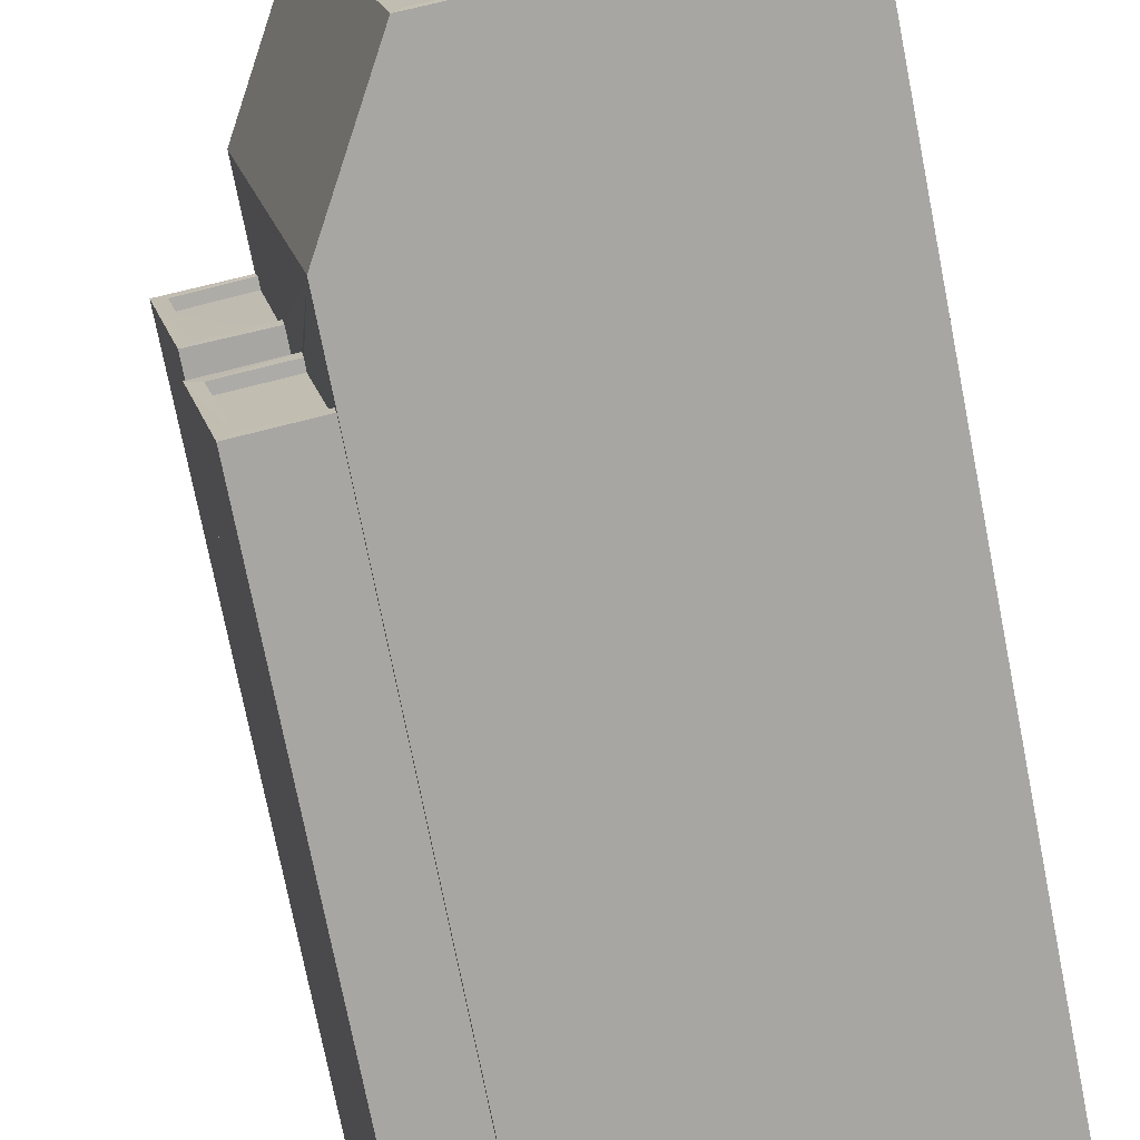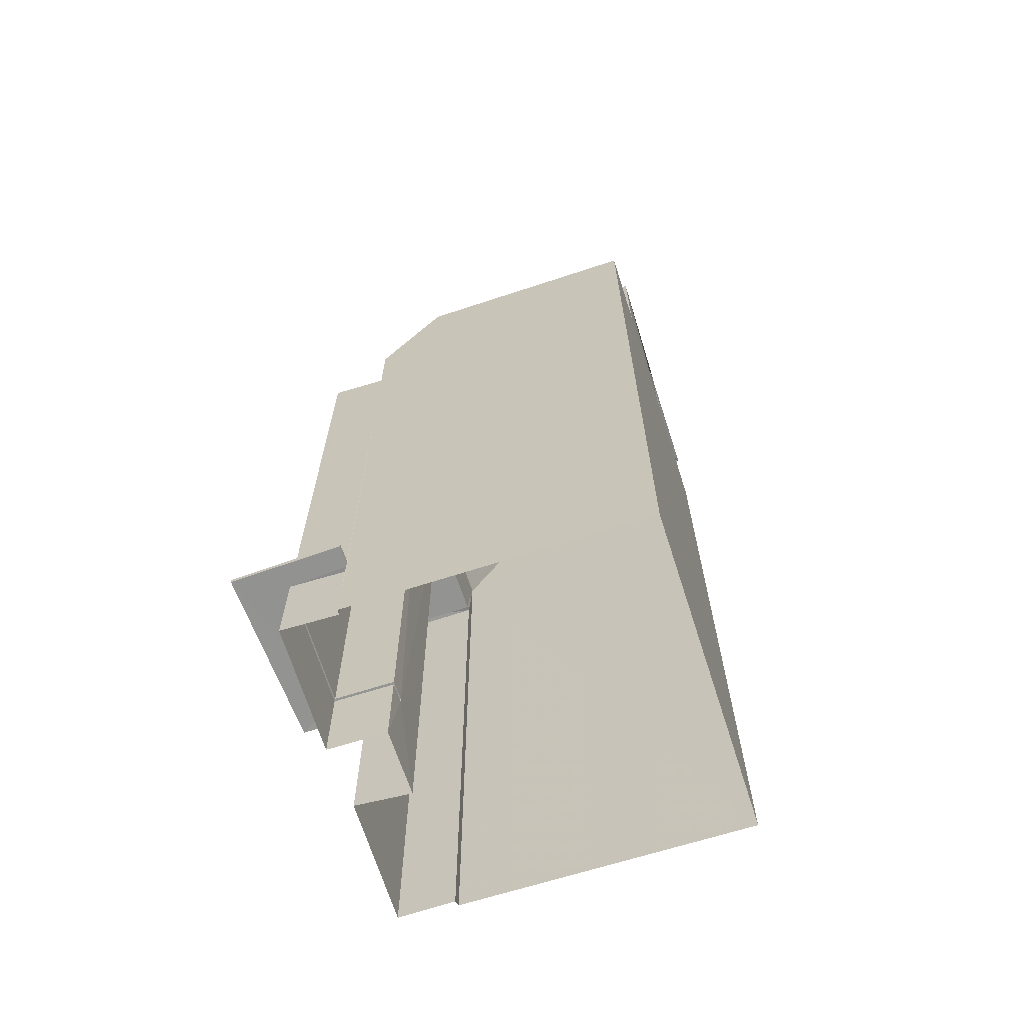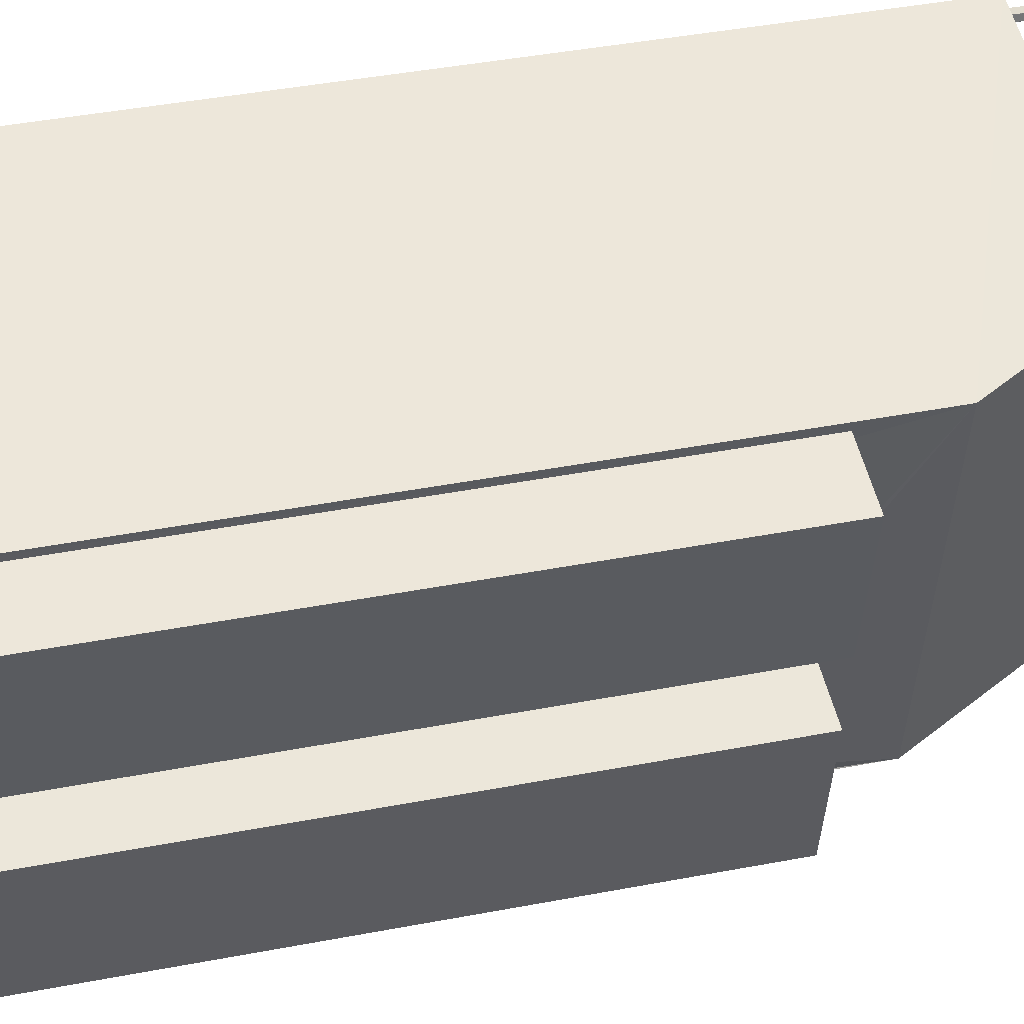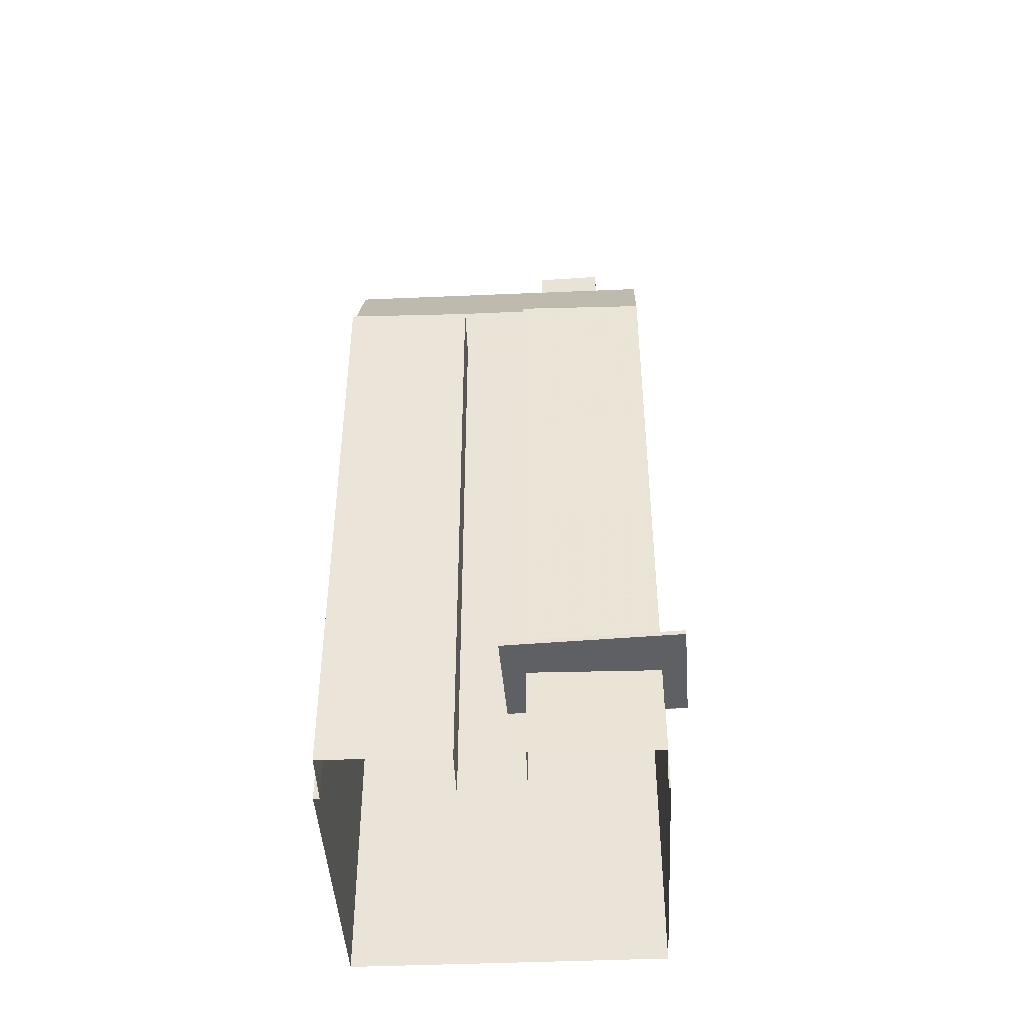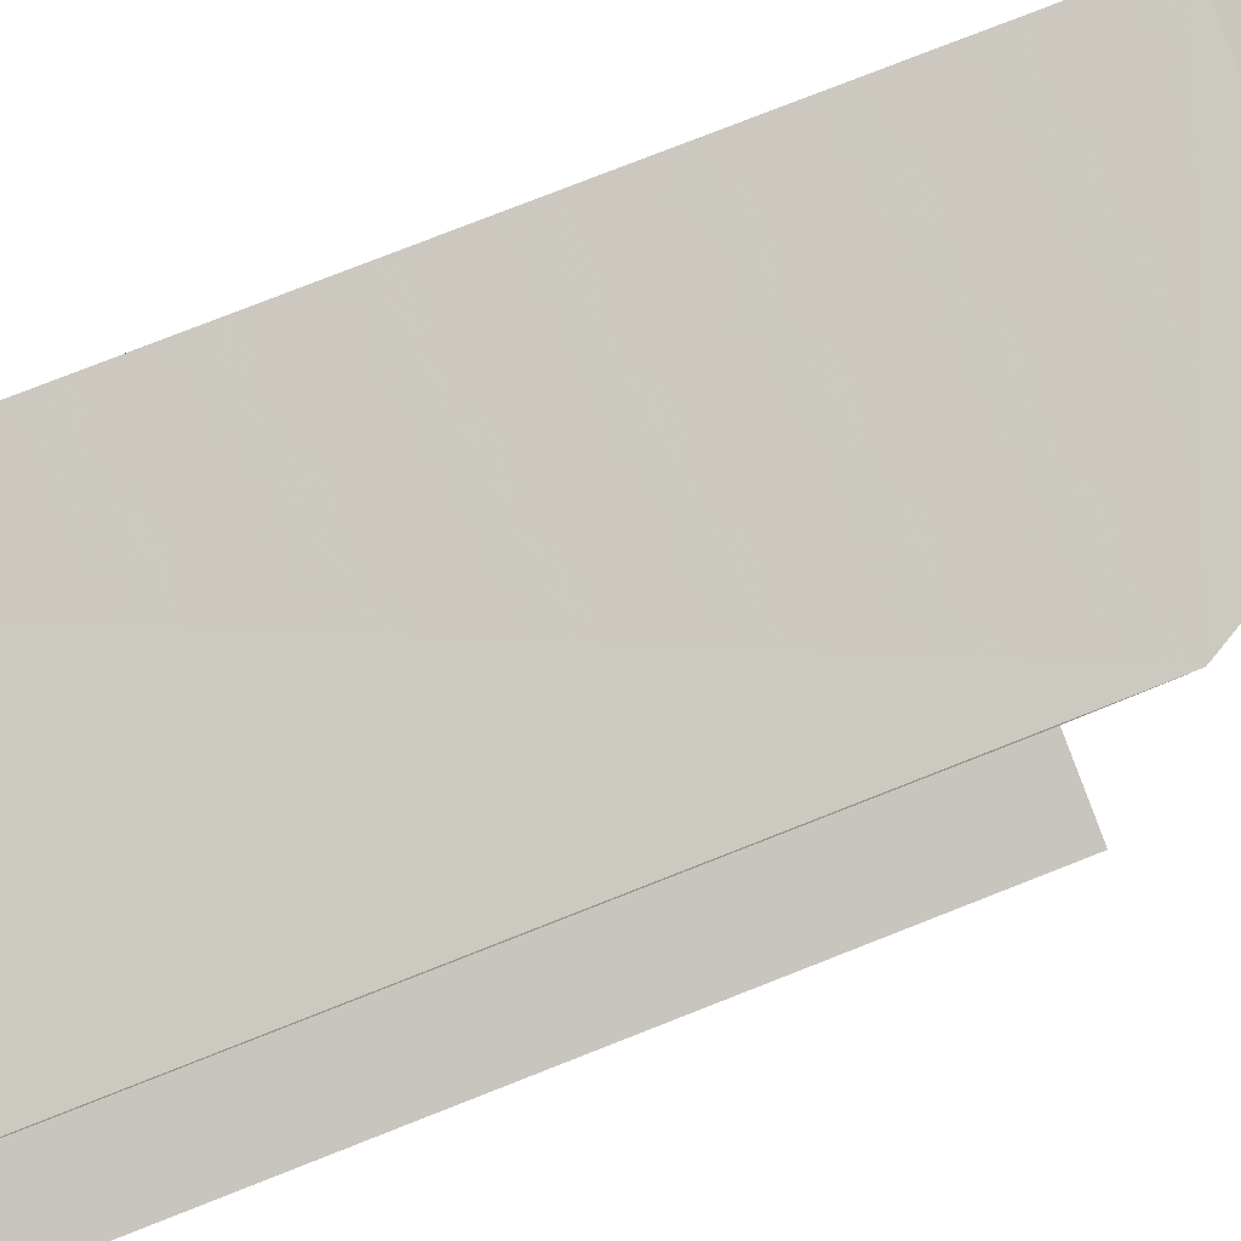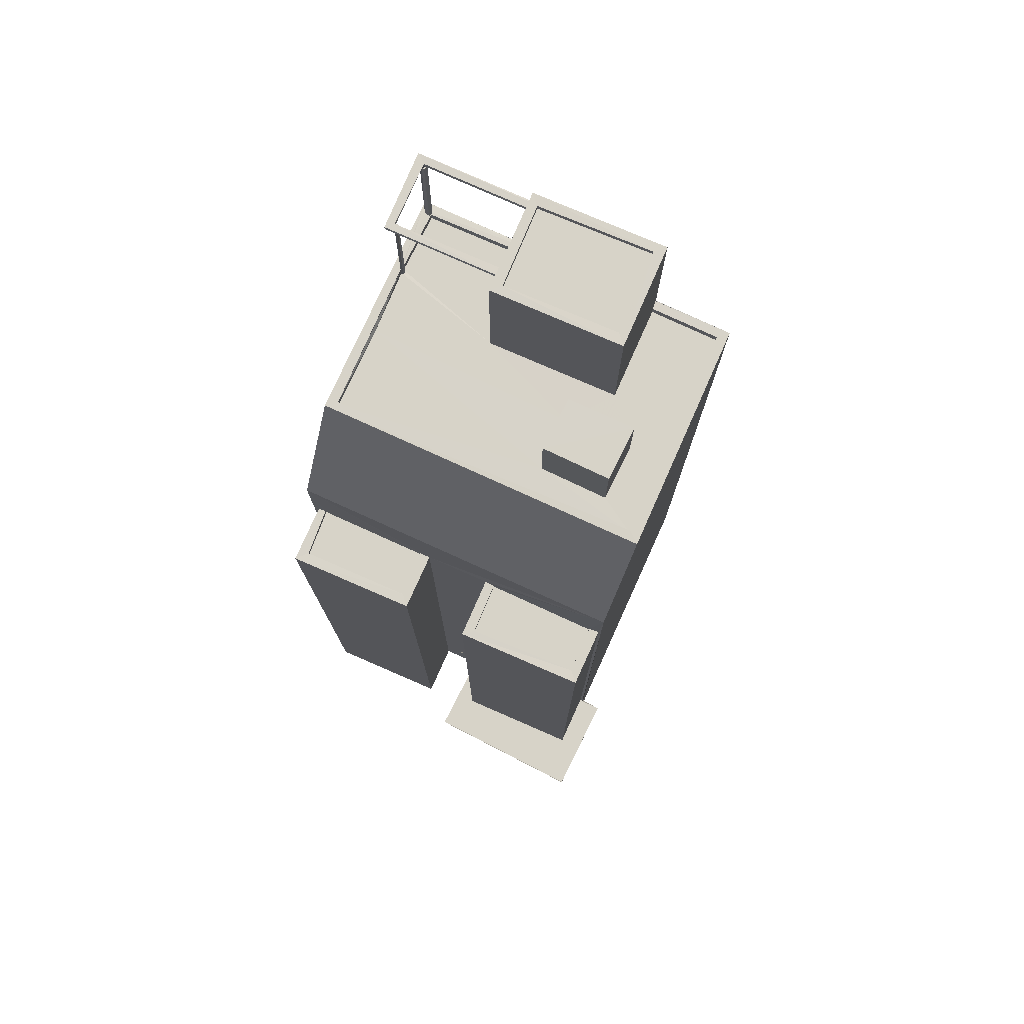
<metadata>
{"format":"obj","ext":"obj","renderer":"f3d","projection":"perspective","resolution":1024,"background":"white","views":[{"elev":-71.9,"azim":11.0,"up":"+Y"},{"elev":-66.5,"azim":29.2,"up":"+Z"},{"elev":40.7,"azim":-103.4,"up":"+Y"},{"elev":-44.3,"azim":-76.0,"up":"+Z"},{"elev":77.6,"azim":-111.5,"up":"+Y"},{"elev":76.7,"azim":-54.5,"up":"+Z"}]}
</metadata>
<code>
v 1.241e+05 7.849e+05 20.61
v 1.241e+05 7.849e+05 20.61
v 1.241e+05 7.849e+05 20.61
v 1.241e+05 7.849e+05 20.61
v 1.241e+05 7.849e+05 20.61
v 1.241e+05 7.849e+05 20.61
v 1.241e+05 7.849e+05 20.61
v 1.241e+05 7.849e+05 20.61
v 1.241e+05 7.849e+05 20.61
v 1.241e+05 7.849e+05 20.61
v 1.241e+05 7.849e+05 20.61
v 1.241e+05 7.849e+05 20.61
v 1.241e+05 7.849e+05 23.54
v 1.241e+05 7.849e+05 23.54
v 1.241e+05 7.849e+05 23.54
v 1.241e+05 7.849e+05 23.54
v 1.241e+05 7.849e+05 23.54
v 1.241e+05 7.849e+05 23.54
v 1.241e+05 7.849e+05 23.54
v 1.241e+05 7.849e+05 23.54
v 1.241e+05 7.849e+05 23.54
v 1.241e+05 7.849e+05 23.54
v 1.241e+05 7.849e+05 49.78
v 1.241e+05 7.849e+05 49.78
v 1.241e+05 7.849e+05 49.78
v 1.241e+05 7.849e+05 49.78
v 1.241e+05 7.849e+05 49.78
v 1.241e+05 7.849e+05 49.78
v 1.241e+05 7.849e+05 49.78
v 1.241e+05 7.849e+05 49.78
v 1.241e+05 7.849e+05 49.78
v 1.241e+05 7.849e+05 49.78
v 1.241e+05 7.849e+05 49.78
v 1.241e+05 7.849e+05 49.78
v 1.241e+05 7.849e+05 49.78
v 1.241e+05 7.849e+05 49.78
v 1.241e+05 7.849e+05 49.78
v 1.241e+05 7.849e+05 49.78
v 1.241e+05 7.849e+05 49.78
v 1.241e+05 7.849e+05 49.78
v 1.241e+05 7.849e+05 23.69
v 1.241e+05 7.849e+05 23.69
v 1.241e+05 7.849e+05 23.69
v 1.241e+05 7.849e+05 23.69
v 1.241e+05 7.849e+05 23.69
v 1.241e+05 7.849e+05 23.69
v 1.241e+05 7.849e+05 23.69
v 1.241e+05 7.849e+05 23.69
v 1.241e+05 7.849e+05 23.69
v 1.241e+05 7.849e+05 23.69
v 1.241e+05 7.849e+05 40.47
v 1.241e+05 7.849e+05 40.47
v 1.241e+05 7.849e+05 40.47
v 1.241e+05 7.849e+05 40.47
v 1.241e+05 7.849e+05 40.47
v 1.241e+05 7.849e+05 40.47
v 1.241e+05 7.849e+05 40.47
v 1.241e+05 7.849e+05 40.47
v 1.241e+05 7.849e+05 40.22
v 1.241e+05 7.849e+05 40.22
v 1.241e+05 7.849e+05 40.22
v 1.241e+05 7.849e+05 40.22
v 1.241e+05 7.849e+05 46.15
v 1.241e+05 7.849e+05 46.15
v 1.241e+05 7.849e+05 46.15
v 1.241e+05 7.849e+05 46.15
v 1.241e+05 7.849e+05 46.15
v 1.241e+05 7.849e+05 46.15
v 1.241e+05 7.849e+05 46.15
v 1.241e+05 7.849e+05 46.15
v 1.241e+05 7.849e+05 46.15
v 1.241e+05 7.849e+05 46.15
v 1.241e+05 7.849e+05 46.15
v 1.241e+05 7.849e+05 46.15
v 1.241e+05 7.849e+05 46.15
v 1.241e+05 7.849e+05 45.9
v 1.241e+05 7.849e+05 45.9
v 1.241e+05 7.849e+05 45.9
v 1.241e+05 7.849e+05 45.9
v 1.241e+05 7.849e+05 45.9
v 1.241e+05 7.849e+05 45.9
v 1.241e+05 7.849e+05 45.9
v 1.241e+05 7.849e+05 45.9
v 1.241e+05 7.849e+05 45.9
v 1.241e+05 7.849e+05 45.9
v 1.241e+05 7.849e+05 45.9
v 1.241e+05 7.849e+05 45.9
v 1.241e+05 7.849e+05 45.9
v 1.241e+05 7.849e+05 45.9
v 1.241e+05 7.849e+05 45.9
v 1.241e+05 7.849e+05 45.9
v 1.241e+05 7.849e+05 45.9
v 1.241e+05 7.849e+05 45.9
v 1.241e+05 7.849e+05 46.15
v 1.241e+05 7.849e+05 46.15
v 1.241e+05 7.849e+05 46.15
v 1.241e+05 7.849e+05 46.15
v 1.241e+05 7.849e+05 46.15
v 1.241e+05 7.849e+05 46.15
v 1.241e+05 7.849e+05 46.15
v 1.241e+05 7.849e+05 46.15
v 1.241e+05 7.849e+05 46.15
v 1.241e+05 7.849e+05 40.22
v 1.241e+05 7.849e+05 40.22
v 1.241e+05 7.849e+05 40.22
v 1.241e+05 7.849e+05 40.22
v 1.241e+05 7.849e+05 40.47
v 1.241e+05 7.849e+05 40.47
v 1.241e+05 7.849e+05 40.47
v 1.241e+05 7.849e+05 40.47
v 1.241e+05 7.849e+05 40.47
v 1.241e+05 7.849e+05 40.47
v 1.241e+05 7.849e+05 40.47
v 1.241e+05 7.849e+05 40.47
v 1.241e+05 7.849e+05 48.28
v 1.241e+05 7.849e+05 48.28
v 1.241e+05 7.849e+05 48.28
v 1.241e+05 7.849e+05 48.28
v 1.241e+05 7.849e+05 49.78
v 1.241e+05 7.849e+05 49.78
v 1.241e+05 7.849e+05 49.93
v 1.241e+05 7.849e+05 49.93
v 1.241e+05 7.849e+05 49.93
v 1.241e+05 7.849e+05 49.93
v 1.241e+05 7.849e+05 49.93
v 1.241e+05 7.849e+05 49.93
v 1.241e+05 7.849e+05 49.93
v 1.241e+05 7.849e+05 49.93
v 1.241e+05 7.849e+05 49.93
v 1.241e+05 7.849e+05 49.93
v 1.241e+05 7.849e+05 49.78
v 1.241e+05 7.849e+05 49.78
v 1.241e+05 7.849e+05 50.51
v 1.241e+05 7.849e+05 50.51
v 1.241e+05 7.849e+05 50.51
v 1.241e+05 7.849e+05 50.51
v 1.241e+05 7.849e+05 50.76
v 1.241e+05 7.849e+05 50.76
v 1.241e+05 7.849e+05 50.76
v 1.241e+05 7.849e+05 50.76
v 1.241e+05 7.849e+05 50.76
v 1.241e+05 7.849e+05 50.76
v 1.241e+05 7.849e+05 50.76
v 1.241e+05 7.849e+05 50.76
v 1.241e+05 7.849e+05 42.65
v 1.241e+05 7.849e+05 42.65
f 1 2 3
f 4 5 6
f 6 5 7
f 8 9 10
f 1 3 8
f 11 7 1
f 12 6 11
f 10 11 1
f 11 6 7
f 10 1 8
f 13 14 15
f 14 16 17
f 18 19 20
f 20 19 21
f 19 16 21
f 22 15 17
f 17 16 19
f 15 14 17
f 23 24 25
f 25 26 23
f 27 24 28
f 29 27 30
f 31 32 29
f 33 34 23
f 33 35 34
f 36 37 38
f 31 29 30
f 30 27 39
f 38 39 27
f 36 38 28
f 28 24 40
f 24 34 40
f 23 34 24
f 38 27 28
f 41 42 43
f 43 42 44
f 45 46 47
f 48 42 41
f 49 48 46
f 49 45 50
f 48 49 42
f 49 46 45
f 51 52 53
f 52 51 54
f 54 51 55
f 56 57 58
f 55 57 56
f 51 57 55
f 59 60 61
f 59 62 60
f 63 64 65
f 66 63 67
f 67 68 69
f 70 71 69
f 63 65 72
f 69 73 70
f 68 74 73
f 75 63 72
f 67 75 68
f 67 63 75
f 69 68 73
f 76 77 78
f 79 80 81
f 82 83 78
f 84 85 86
f 85 87 86
f 80 88 81
f 79 81 89
f 81 82 89
f 83 85 76
f 83 87 85
f 82 81 83
f 78 83 76
f 79 89 90
f 90 91 79
f 91 92 93
f 78 92 82
f 93 92 78
f 91 90 92
f 94 71 70
f 95 67 94
f 66 67 96
f 65 64 97
f 96 67 98
f 99 97 98
f 100 65 97
f 95 101 102
f 70 101 94
f 99 100 97
f 99 67 95
f 95 94 101
f 99 98 67
f 103 104 105
f 103 106 104
f 107 108 109
f 108 107 110
f 110 107 111
f 112 113 114
f 111 113 112
f 107 113 111
f 115 116 117
f 115 118 116
f 36 119 35
f 120 36 35
f 121 122 123
f 124 121 123
f 125 126 127
f 124 128 129
f 129 127 126
f 128 130 127
f 124 123 128
f 129 128 127
f 131 31 132
f 37 131 132
f 133 134 135
f 136 133 135
f 137 138 139
f 140 141 142
f 140 139 138
f 137 139 143
f 144 140 142
f 139 140 144
f 142 141 137
f 143 142 137
f 47 46 14
f 13 47 14
f 46 48 16
f 14 46 16
f 48 41 21
f 16 48 21
f 20 21 41
f 43 20 41
f 22 4 6
f 22 17 4
f 17 5 4
f 17 19 5
f 18 7 5
f 19 18 5
f 49 52 54
f 49 50 52
f 42 54 55
f 42 49 54
f 42 55 56
f 44 42 56
f 58 57 60
f 62 58 60
f 59 61 51
f 53 59 51
f 51 61 60
f 57 51 60
f 15 12 13
f 45 47 145
f 12 11 13
f 145 69 71
f 145 11 69
f 13 11 47
f 47 11 145
f 6 12 15
f 22 6 15
f 8 112 9
f 112 146 9
f 145 146 108
f 7 20 1
f 145 52 45
f 43 108 1
f 106 103 109
f 146 109 108
f 45 52 50
f 114 106 109
f 114 146 112
f 7 18 20
f 44 56 43
f 20 43 1
f 59 58 62
f 53 52 145
f 53 58 59
f 58 145 56
f 145 108 56
f 56 108 43
f 146 114 109
f 53 145 58
f 94 67 146
f 146 10 9
f 146 67 10
f 69 10 67
f 69 11 10
f 71 146 145
f 71 94 146
f 93 78 101
f 78 77 102
f 101 78 102
f 65 84 86
f 65 100 84
f 88 80 73
f 74 88 73
f 87 65 86
f 87 72 65
f 91 70 79
f 79 73 80
f 79 70 73
f 70 91 93
f 101 70 93
f 114 113 104
f 106 114 104
f 103 105 107
f 109 103 107
f 113 105 104
f 113 107 105
f 2 108 110
f 2 1 108
f 110 111 3
f 2 110 3
f 112 8 3
f 111 112 3
f 115 117 90
f 89 115 90
f 117 116 92
f 90 117 92
f 92 118 82
f 92 116 118
f 82 115 89
f 82 118 115
f 34 35 63
f 97 64 119
f 119 64 35
f 35 64 63
f 98 28 40
f 96 98 40
f 40 34 66
f 40 66 96
f 34 63 66
f 28 98 36
f 36 97 119
f 36 98 97
f 131 123 31
f 123 122 31
f 122 32 31
f 120 35 128
f 35 33 130
f 128 35 130
f 37 36 128
f 131 37 123
f 36 120 128
f 123 37 128
f 27 124 129
f 24 27 129
f 24 129 126
f 25 24 126
f 26 25 126
f 125 26 126
f 29 124 27
f 29 121 124
f 85 100 132
f 132 100 37
f 85 84 100
f 38 37 99
f 37 100 99
f 95 39 38
f 99 95 38
f 31 76 85
f 85 132 31
f 30 76 31
f 77 76 102
f 95 102 39
f 39 102 30
f 102 76 30
f 26 68 75
f 68 26 138
f 138 125 140
f 75 23 26
f 140 125 127
f 26 125 138
f 142 136 135
f 144 142 135
f 144 135 134
f 139 144 134
f 139 134 133
f 143 139 133
f 143 133 136
f 142 143 136
f 81 74 137
f 137 74 138
f 81 88 74
f 138 74 68
f 83 81 137
f 141 83 137
f 130 32 122
f 130 33 32
f 23 75 33
f 140 122 141
f 140 127 130
f 29 83 141
f 72 87 83
f 33 75 72
f 32 33 72
f 140 130 122
f 29 32 83
f 121 29 141
f 122 121 141
f 32 72 83

</code>
